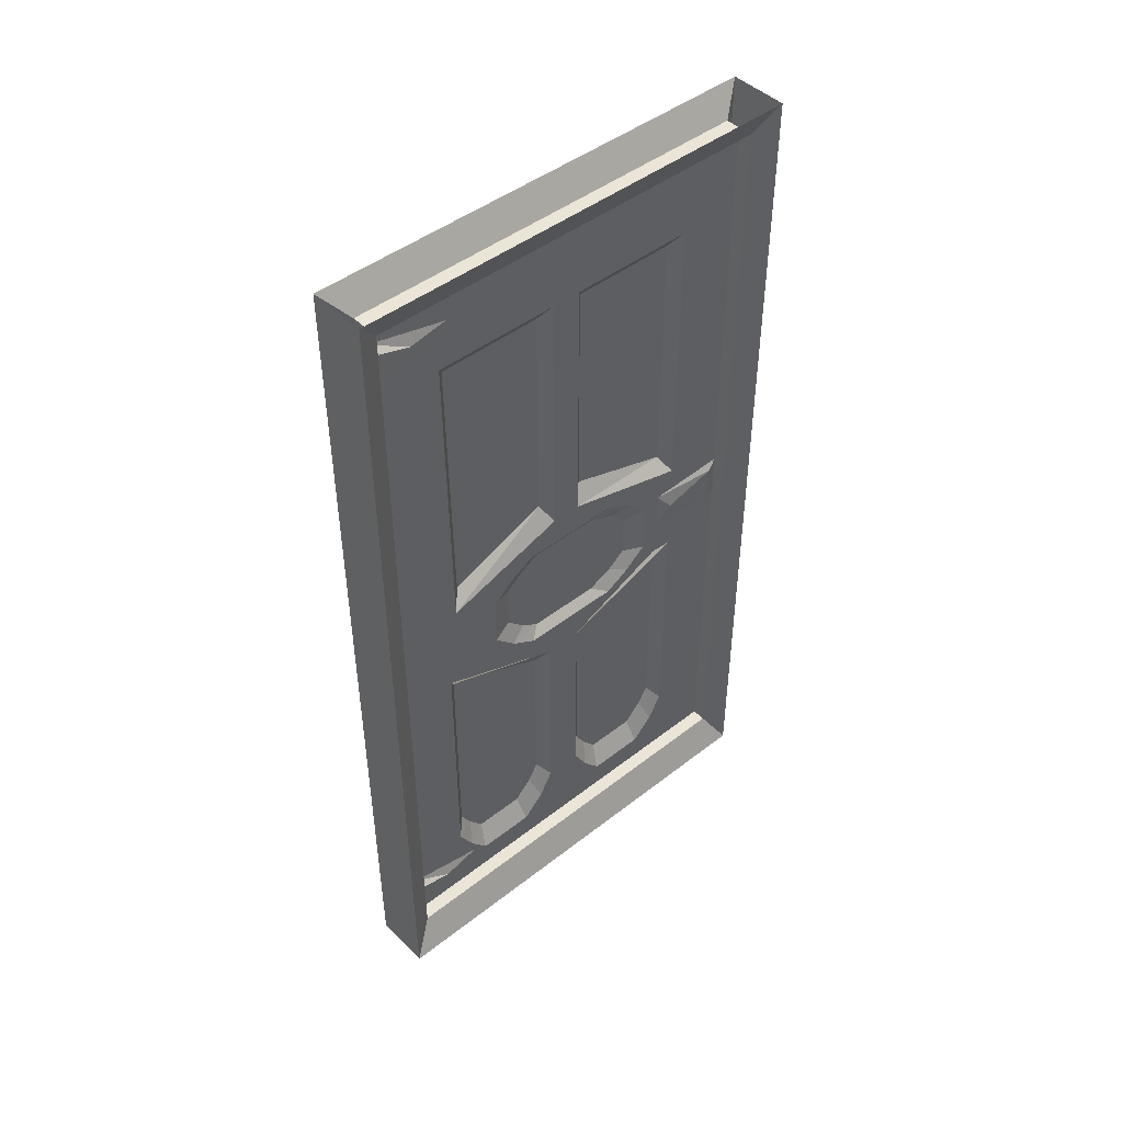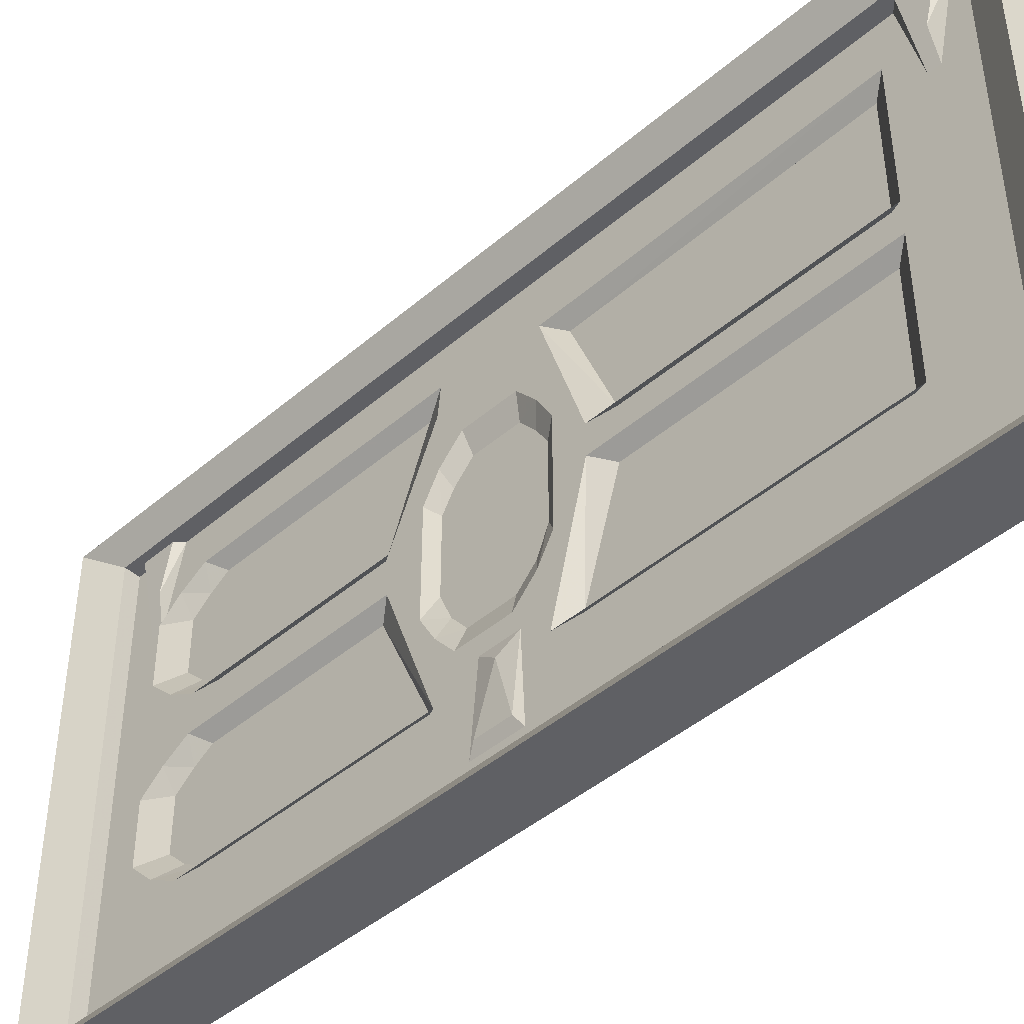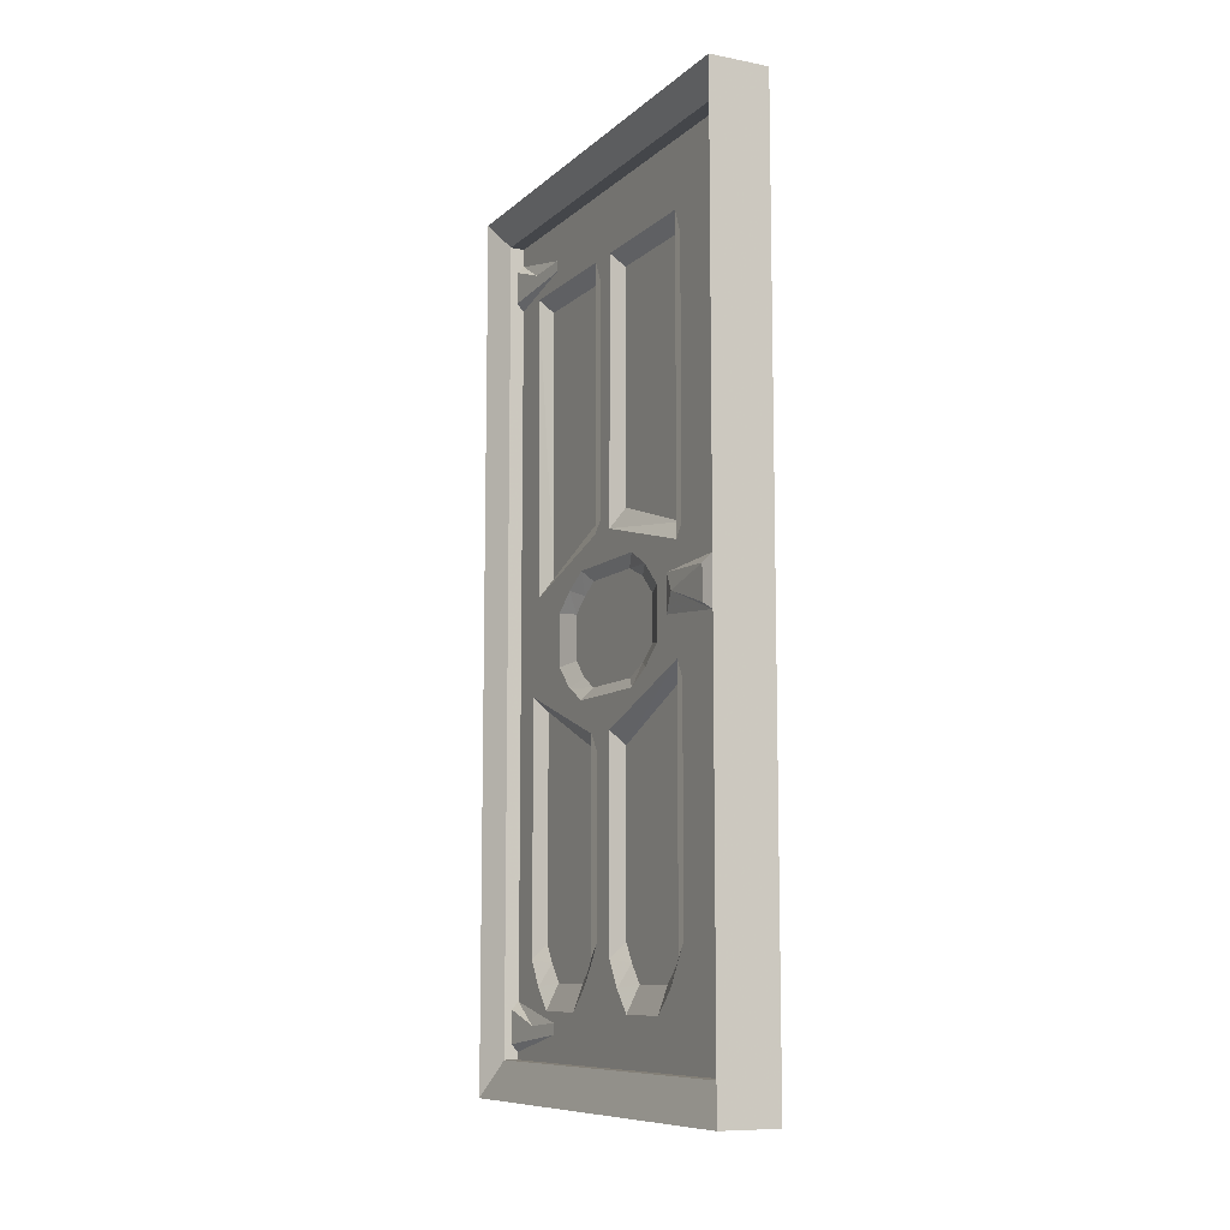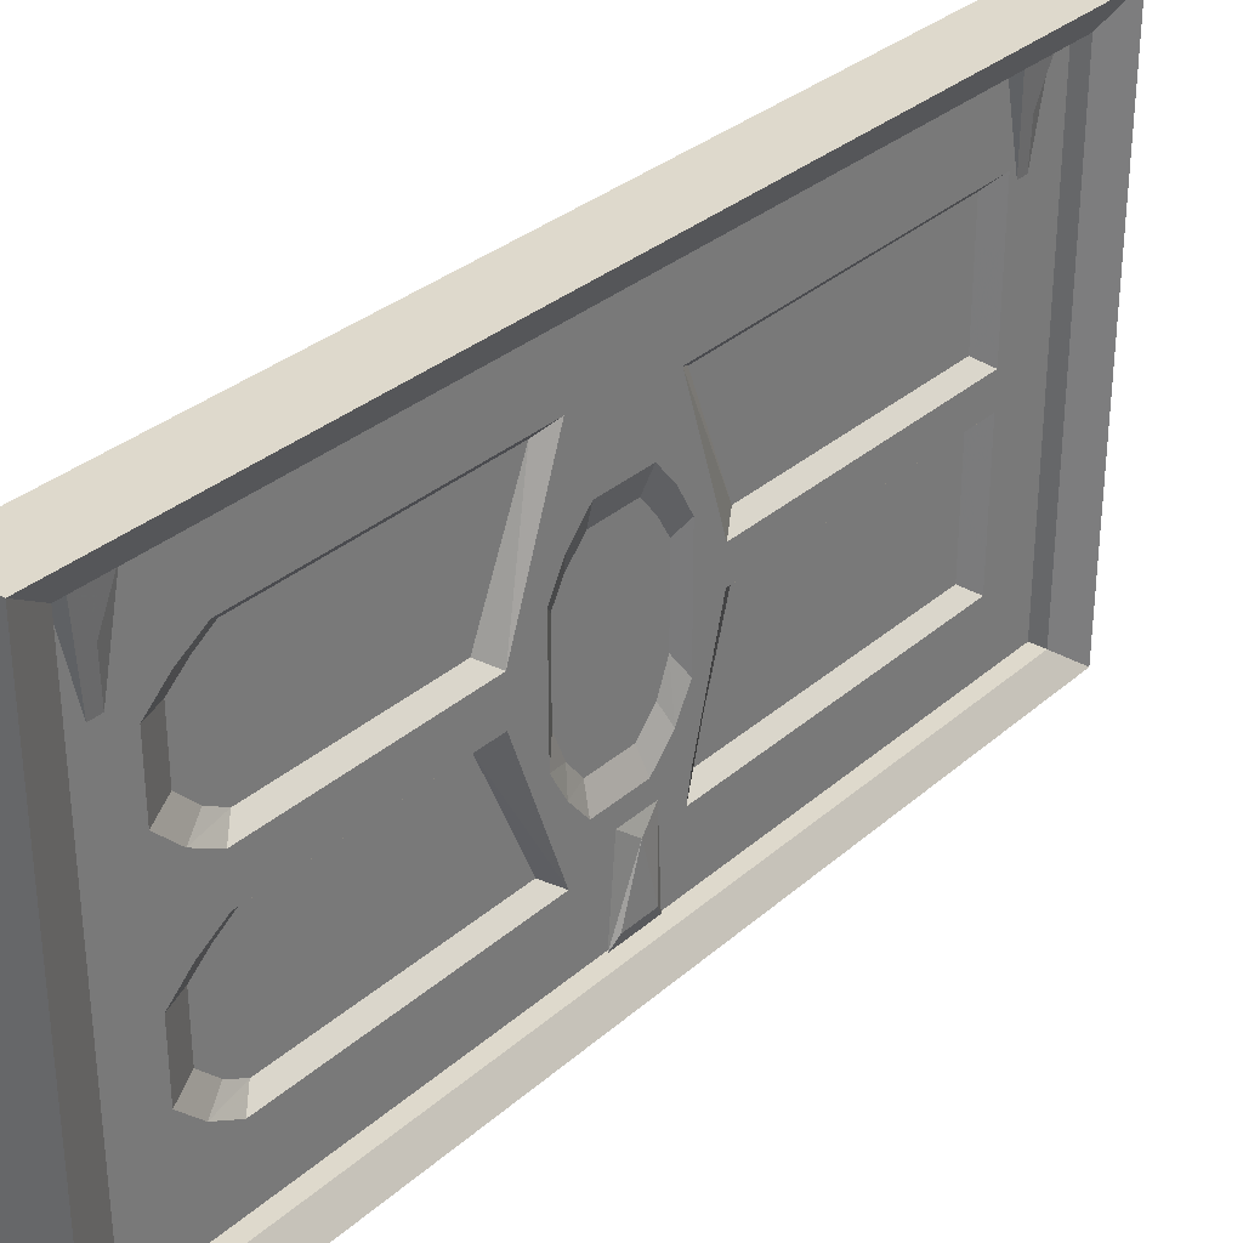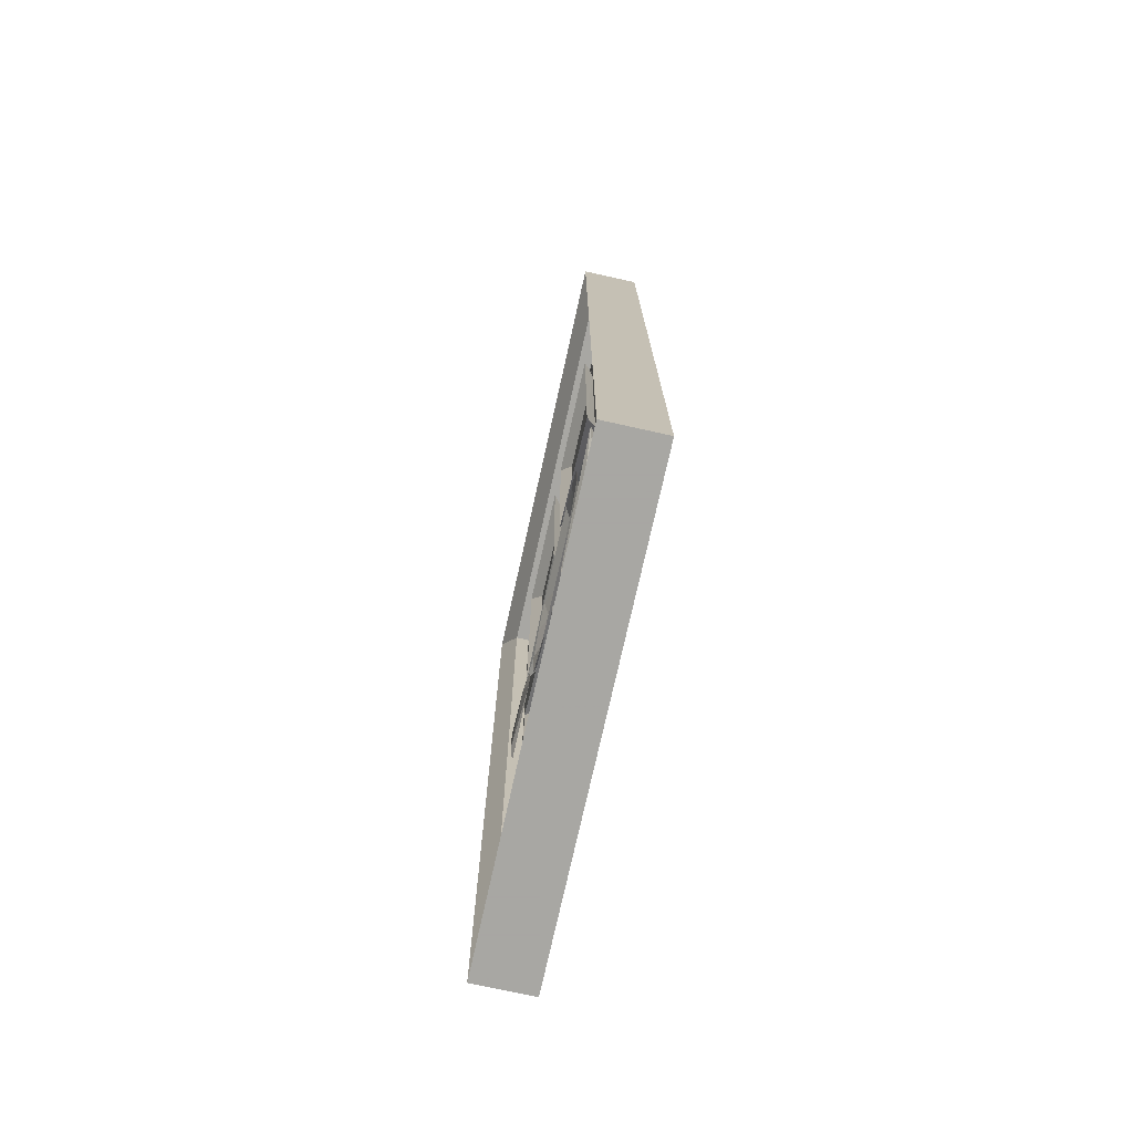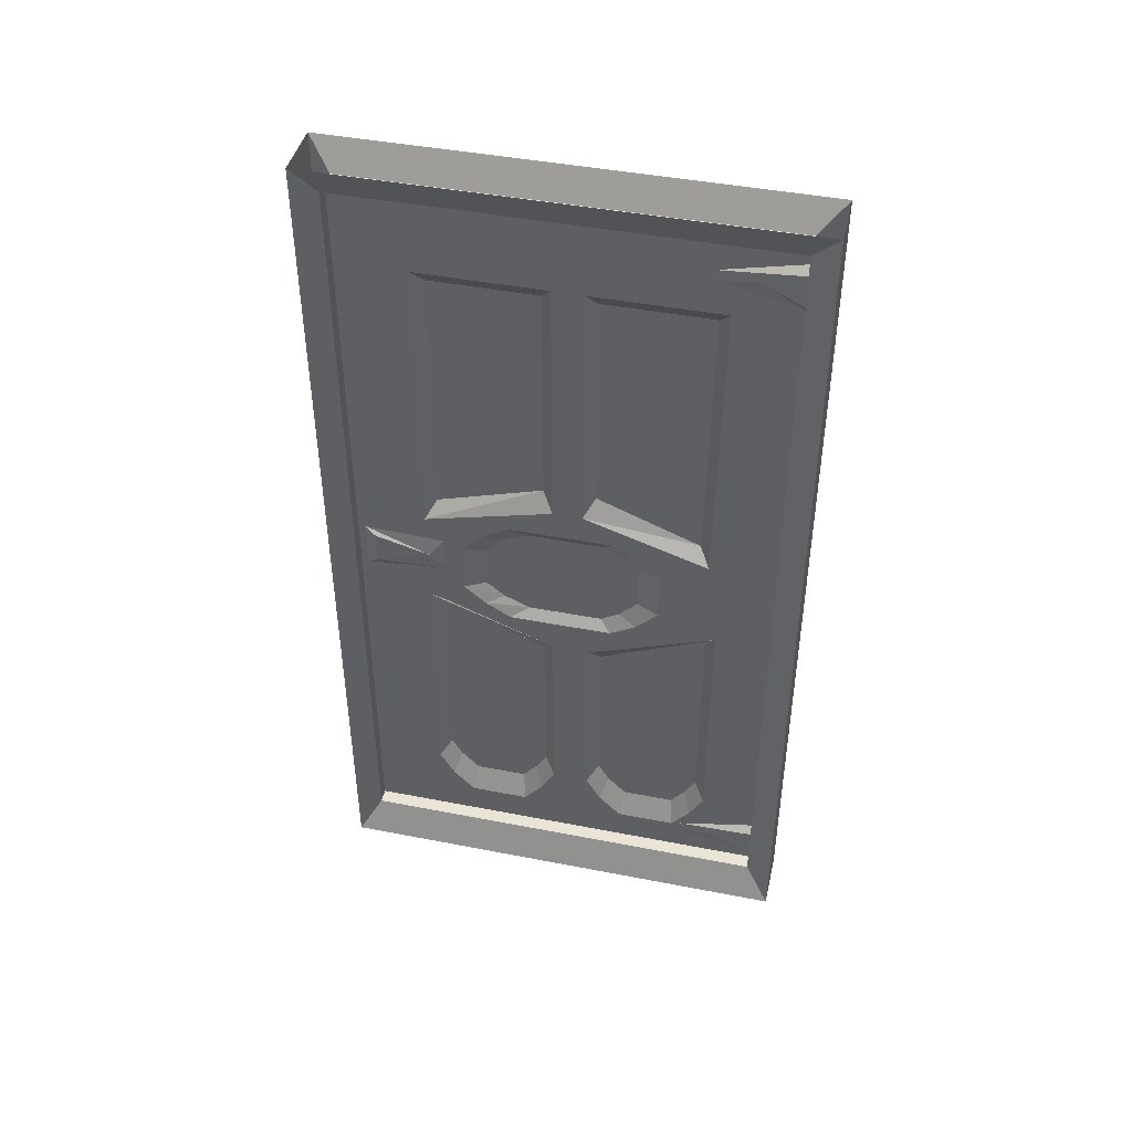
<metadata>
{"format":"obj","ext":"obj","renderer":"f3d","projection":"perspective","resolution":1024,"background":"white","views":[{"elev":45.9,"azim":48.2,"up":"+Y"},{"elev":-44.4,"azim":134.9,"up":"+Z"},{"elev":-9.4,"azim":153.5,"up":"+Y"},{"elev":31.9,"azim":39.4,"up":"+Z"},{"elev":-74.4,"azim":-12.5,"up":"+Y"},{"elev":43.9,"azim":-77.1,"up":"+Y"}]}
</metadata>
<code>
v -0.4297 -0.8047 -0.2734
v -0.4297 -0.7344 -0.04688
v -0.4062 -0.7734 -0.02344
v -0.4062 -0.8438 -0.2969
v -0.4297 -0.25 -0.2734
v -0.4297 -0.25 -0.04688
v -0.4531 -0.2188 -0.2969
v -0.4531 -0.8438 -0.2969
v -0.4531 -0.7734 -0.02344
v -0.4062 -0.2188 -0.02344
v -0.4062 -0.2188 -0.2969
v -0.4297 -0.7344 0.0625
v -0.4297 -0.8203 0.2812
v -0.4062 -0.8594 0.3047
v -0.4062 -0.7734 0.03906
v -0.4297 -0.25 0.0625
v -0.4297 -0.25 0.2891
v -0.4531 -0.2188 0.03906
v -0.4531 -0.7734 0.03906
v -0.4531 -0.8594 0.3047
v -0.4062 -0.2188 0.3125
v -0.4062 -0.2188 0.03906
v -0.4219 -1.07 0.07812
v -0.4219 -0.8594 0.07812
v -0.4219 -0.8828 0.1172
v -0.4219 -1.047 0.1172
v -0.4062 -1.062 0.1562
v -0.4062 -1.094 0.1016
v -0.4219 -1.07 -0.07812
v -0.4219 -0.8594 -0.07812
v -0.4062 -0.8359 -0.1172
v -0.4062 -0.8359 0.1016
v -0.4062 -0.8672 0.1562
v -0.4219 -0.9141 0.1562
v -0.4219 -1.008 0.1562
v -0.4062 -1.016 0.2031
v -0.4062 -0.9062 0.2031
v -0.4062 -1.094 -0.1172
v -0.4219 -1.047 -0.1328
v -0.4219 -0.8828 -0.1328
v -0.4062 -0.8672 -0.1719
v -0.4219 -1.016 -0.1719
v -0.4219 -0.9219 -0.1719
v -0.4062 -0.9141 -0.2188
v -0.4062 -1.062 -0.1719
v -0.4062 -1.023 -0.2188
v -0.4297 -1.562 -0.04688
v -0.4297 -1.562 -0.2734
v -0.4297 -1.602 -0.25
v -0.4297 -1.602 -0.07031
v -0.4531 -1.648 -0.05469
v -0.4531 -1.594 -0.02344
v -0.4297 -1.195 -0.04688
v -0.4297 -1.094 -0.2734
v -0.4062 -1.164 -0.02344
v -0.4062 -1.594 -0.02344
v -0.4062 -1.648 -0.2656
v -0.4062 -1.594 -0.2969
v -0.4531 -1.062 -0.2969
v -0.4531 -1.594 -0.2969
v -0.4531 -1.648 -0.2656
v -0.4297 -1.641 -0.2109
v -0.4297 -1.641 -0.1016
v -0.4062 -1.695 -0.2188
v -0.4531 -1.695 -0.09375
v -0.4531 -1.164 -0.02344
v -0.4531 -1.695 -0.2188
v -0.4297 -1.562 0.3047
v -0.4297 -1.562 0.07812
v -0.4297 -1.602 0.1016
v -0.4297 -1.602 0.2812
v -0.4531 -1.648 0.2969
v -0.4531 -1.594 0.3281
v -0.4297 -1.094 0.3047
v -0.4297 -1.195 0.07812
v -0.4062 -1.062 0.3281
v -0.4062 -1.594 0.3281
v -0.4062 -1.648 0.08594
v -0.4062 -1.594 0.05469
v -0.4531 -1.164 0.05469
v -0.4531 -1.594 0.05469
v -0.4531 -1.648 0.08594
v -0.4297 -1.641 0.1406
v -0.4297 -1.641 0.25
v -0.4062 -1.695 0.1328
v -0.4531 -1.695 0.2578
v -0.4531 -1.062 0.3281
v -0.4531 -1.695 0.1328
v -0.4531 -0.2188 -0.02344
v -0.4531 -0.2188 0.3125
v -0.4375 -0.8594 0.07812
v -0.4375 -1.07 0.07812
v -0.4375 -1.047 0.1172
v -0.4375 -0.8828 0.1172
v -0.4531 -0.8672 0.1562
v -0.4531 -0.8359 0.1016
v -0.4375 -0.8594 -0.07812
v -0.4375 -1.07 -0.07812
v -0.4531 -1.094 -0.1172
v -0.4531 -1.094 0.1016
v -0.4531 -1.062 0.1562
v -0.4375 -1.008 0.1562
v -0.4375 -0.9141 0.1562
v -0.4531 -0.9062 0.2031
v -0.4531 -1.016 0.2031
v -0.4531 -0.8359 -0.1172
v -0.4375 -0.8828 -0.1328
v -0.4375 -1.047 -0.1328
v -0.4531 -1.062 -0.1719
v -0.4375 -0.9219 -0.1719
v -0.4375 -1.016 -0.1719
v -0.4531 -1.023 -0.2188
v -0.4531 -0.8672 -0.1719
v -0.4531 -0.9141 -0.2188
v -0.4062 -1.648 -0.05469
v -0.4062 -1.695 -0.09375
v -0.4062 -1.062 -0.2969
v -0.4062 -1.648 0.2969
v -0.4062 -1.695 0.2578
v -0.4062 -1.164 0.05469
v -0.4219 -0.1484 0.3594
v -0.4297 -0.1641 0.2734
v -0.4297 -0.1406 0.2734
v -0.4297 -0.1016 0.4453
v -0.4141 -0.1172 0.4453
v -0.4141 -0.1875 0.4453
v -0.4297 -0.2031 0.4453
v -0.4375 -0.1484 0.3594
v -0.4453 -0.1172 0.4453
v -0.4219 -1.727 0.3594
v -0.4297 -1.742 0.2734
v -0.4297 -1.719 0.2734
v -0.4297 -1.68 0.4453
v -0.4141 -1.695 0.4453
v -0.4141 -1.766 0.4453
v -0.4297 -1.781 0.4453
v -0.4375 -1.727 0.3594
v -0.4453 -1.695 0.4453
v -0.4453 -0.1875 0.4453
v -0.4453 -1.766 0.4453
v -0.4922 0 -0.5
v -0.4922 -1.875 -0.5
v -0.4609 -1.797 -0.4531
v -0.4609 -0.0625 -0.4531
v -0.4609 -0.0625 0.4453
v -0.4922 0 0.5
v -0.4609 -1.797 0.4453
v -0.4922 -1.875 0.5
v -0.3672 -1.875 0.5
v -0.3672 0 0.5
v -0.3984 -1.797 0.4453
v -0.3984 -0.0625 0.4453
v -0.3672 0 -0.5
v -0.3984 -0.0625 -0.4531
v -0.3672 -1.875 -0.5
v -0.4297 -1.797 0.4453
v -0.4297 -1.797 -0.4531
v -0.4297 -0.0625 -0.4531
v -0.4297 -0.0625 0.4453
v -0.3984 -1.797 -0.4531
v -0.4609 -0.9375 -0.2891
v -0.4531 -0.9766 -0.2578
v -0.4531 -0.8984 -0.2578
v -0.4531 -0.8906 -0.4297
v -0.4609 -0.9062 -0.4062
v -0.4609 -0.9766 -0.4062
v -0.4531 -0.9922 -0.4297
v -0.3984 -0.9375 -0.2891
v -0.4062 -0.8984 -0.2578
v -0.4062 -0.9766 -0.2578
v -0.4062 -0.9922 -0.4297
v -0.3984 -0.9766 -0.4062
v -0.3984 -0.9062 -0.4062
v -0.4062 -0.8906 -0.4297
f 1 2 3
f 1 3 4
f 1 4 5
f 1 5 7
f 1 7 8
f 1 8 2
f 2 8 9
f 4 11 5
f 12 13 14
f 12 14 15
f 12 19 13
f 13 19 20
f 1 5 2
f 1 2 6
f 1 6 5
f 5 6 2
f 12 15 16
f 12 16 13
f 12 13 17
f 12 17 16
f 12 16 18
f 12 18 19
f 16 17 13
f 15 22 16
f 23 24 25
f 23 25 26
f 23 29 24
f 24 29 30
f 25 34 26
f 26 34 35
f 26 35 36
f 26 36 27
f 29 39 30
f 30 39 40
f 40 39 42
f 40 42 43
f 47 48 49
f 47 49 50
f 47 53 48
f 47 48 54
f 47 54 53
f 47 50 48
f 48 50 49
f 49 62 50
f 49 50 63
f 49 63 62
f 50 62 63
f 53 54 48
f 68 69 70
f 68 70 71
f 68 74 69
f 68 69 75
f 68 75 74
f 68 71 69
f 69 71 70
f 70 83 71
f 70 71 84
f 70 84 83
f 71 83 84
f 74 75 69
f 91 92 93
f 91 93 94
f 91 97 92
f 92 97 98
f 93 101 102
f 93 102 94
f 94 102 103
f 105 102 101
f 97 107 98
f 98 107 108
f 108 107 110
f 108 110 111
f 141 142 143
f 141 143 144
f 141 144 145
f 141 145 146
f 146 145 147
f 146 147 148
f 146 148 149
f 146 149 150
f 150 149 151
f 150 151 152
f 150 152 153
f 153 152 154
f 153 154 155
f 153 155 141
f 141 155 142
f 142 155 148
f 142 148 147
f 142 147 143
f 143 147 156
f 143 156 157
f 143 157 144
f 144 157 158
f 144 158 159
f 144 159 145
f 145 159 147
f 147 159 156
f 156 159 158
f 156 158 157
f 156 157 159
f 156 159 151
f 156 151 157
f 157 151 160
f 157 160 154
f 157 154 158
f 157 158 159
f 159 158 154
f 159 154 152
f 159 152 151
f 155 149 148
f 149 155 160
f 149 160 151
f 154 160 155
f 2 9 6
f 2 6 10
f 2 10 3
f 6 5 11
f 6 11 10
f 13 20 17
f 13 17 21
f 13 21 14
f 17 16 22
f 17 22 21
f 24 30 31
f 24 31 32
f 24 32 25
f 25 32 33
f 25 33 34
f 37 36 35
f 37 35 34
f 37 34 33
f 30 40 41
f 30 41 31
f 47 52 53
f 47 53 55
f 47 55 56
f 54 53 66
f 54 66 59
f 52 66 53
f 68 73 74
f 68 74 76
f 68 76 77
f 75 74 87
f 75 87 80
f 73 87 74
f 89 7 5
f 89 5 6
f 89 6 9
f 90 18 16
f 90 16 17
f 90 17 20
f 91 94 95
f 91 95 96
f 91 96 97
f 94 103 104
f 94 104 95
f 105 104 103
f 105 103 102
f 96 106 97
f 97 106 107
f 106 113 107
f 54 117 53
f 53 117 55
f 75 120 74
f 74 120 76
f 23 26 27
f 23 27 28
f 23 28 29
f 28 38 29
f 29 38 39
f 40 43 44
f 40 44 41
f 38 45 39
f 39 45 42
f 42 45 46
f 42 46 43
f 43 46 44
f 47 50 51
f 47 51 52
f 47 56 50
f 48 49 57
f 48 57 58
f 48 58 54
f 48 54 59
f 48 59 60
f 48 60 49
f 49 60 61
f 49 61 62
f 49 62 64
f 49 64 57
f 50 63 65
f 50 65 51
f 67 65 63
f 67 63 62
f 67 62 61
f 68 71 72
f 68 72 73
f 68 77 71
f 69 70 78
f 69 78 79
f 69 79 75
f 69 75 80
f 69 80 81
f 69 81 70
f 70 81 82
f 70 82 83
f 70 83 85
f 70 85 78
f 71 84 86
f 71 86 72
f 88 86 84
f 88 84 83
f 88 83 82
f 92 98 99
f 92 99 100
f 92 100 93
f 93 100 101
f 98 108 109
f 98 109 99
f 108 111 112
f 108 112 109
f 107 113 110
f 110 113 114
f 110 114 111
f 111 114 112
f 56 115 50
f 50 115 63
f 63 115 116
f 63 116 62
f 62 116 64
f 58 117 54
f 77 118 71
f 71 118 84
f 84 118 119
f 84 119 83
f 83 119 85
f 79 120 75
f 121 122 123
f 121 125 126
f 122 128 123
f 130 131 132
f 130 134 135
f 131 137 132
f 128 139 129
f 137 140 138
f 161 162 163
f 161 165 166
f 168 169 170
f 168 172 173
f 121 123 124
f 121 124 125
f 121 126 122
f 122 126 127
f 122 127 128
f 123 128 129
f 123 129 124
f 130 132 133
f 130 133 134
f 130 135 131
f 131 135 136
f 131 136 137
f 132 137 138
f 132 138 133
f 127 139 128
f 136 140 137
f 161 163 164
f 161 164 165
f 161 166 162
f 162 166 167
f 167 166 164
f 164 166 165
f 168 170 171
f 168 171 172
f 168 173 169
f 169 173 174
f 174 173 172
f 174 172 171

</code>
